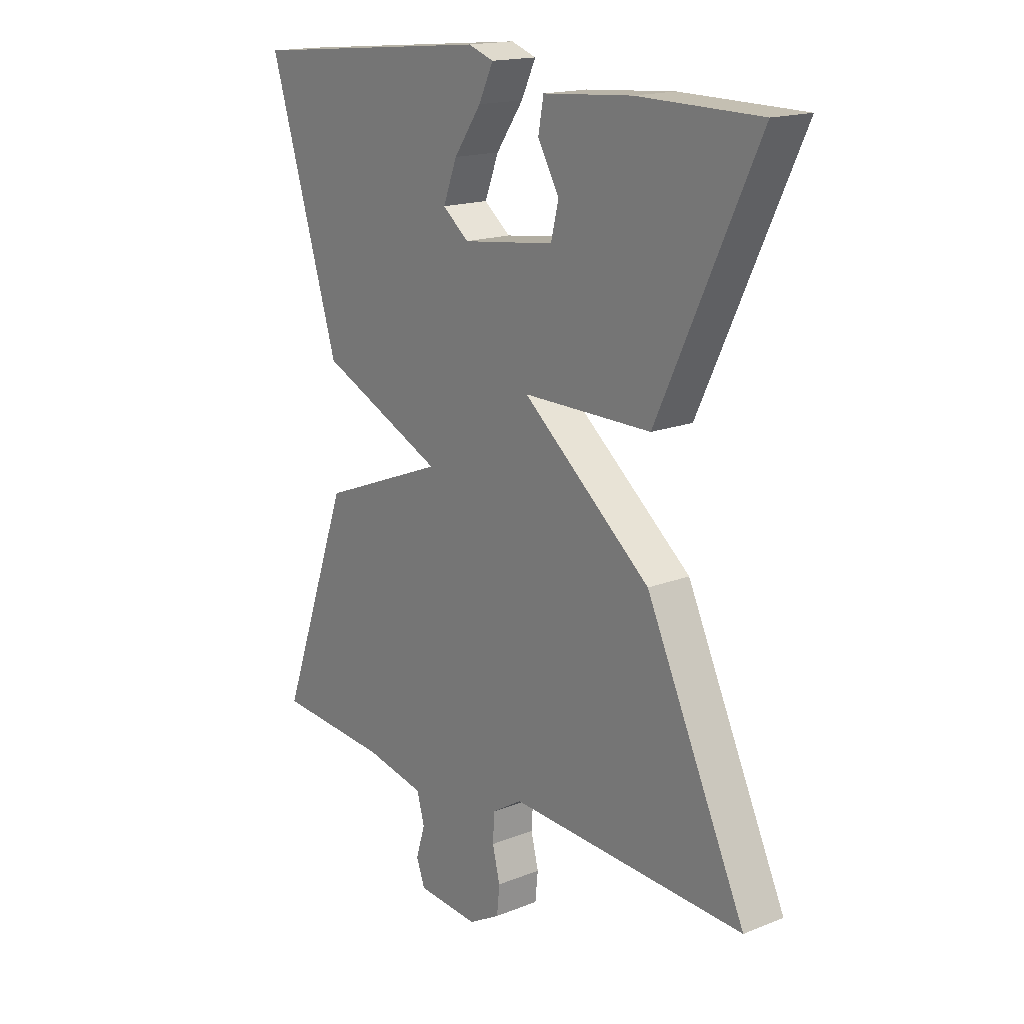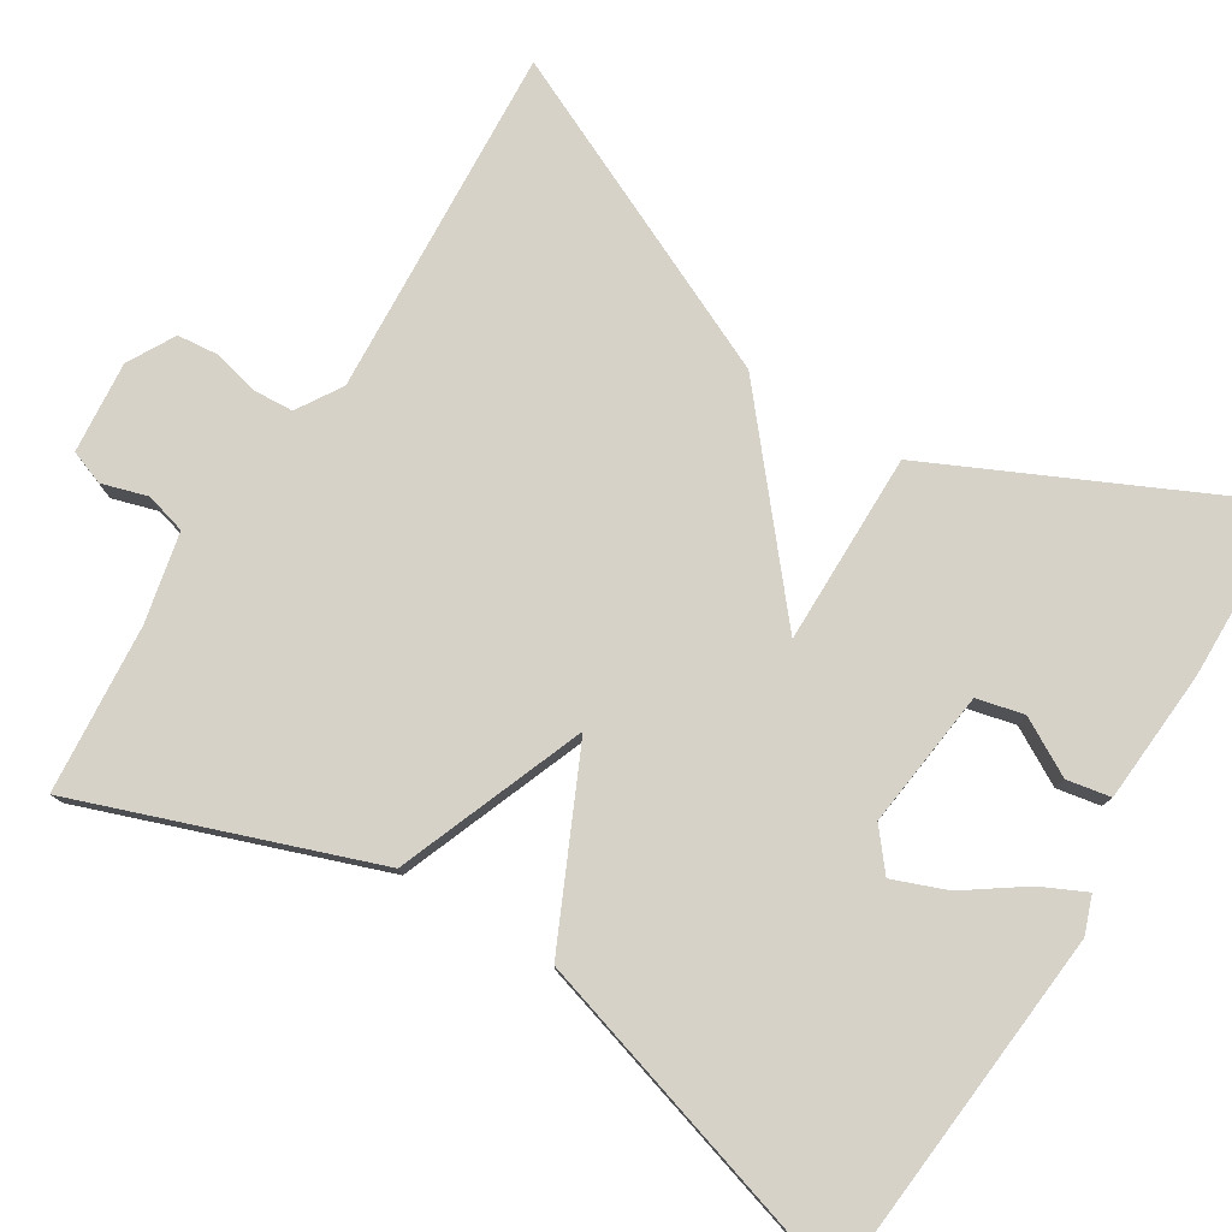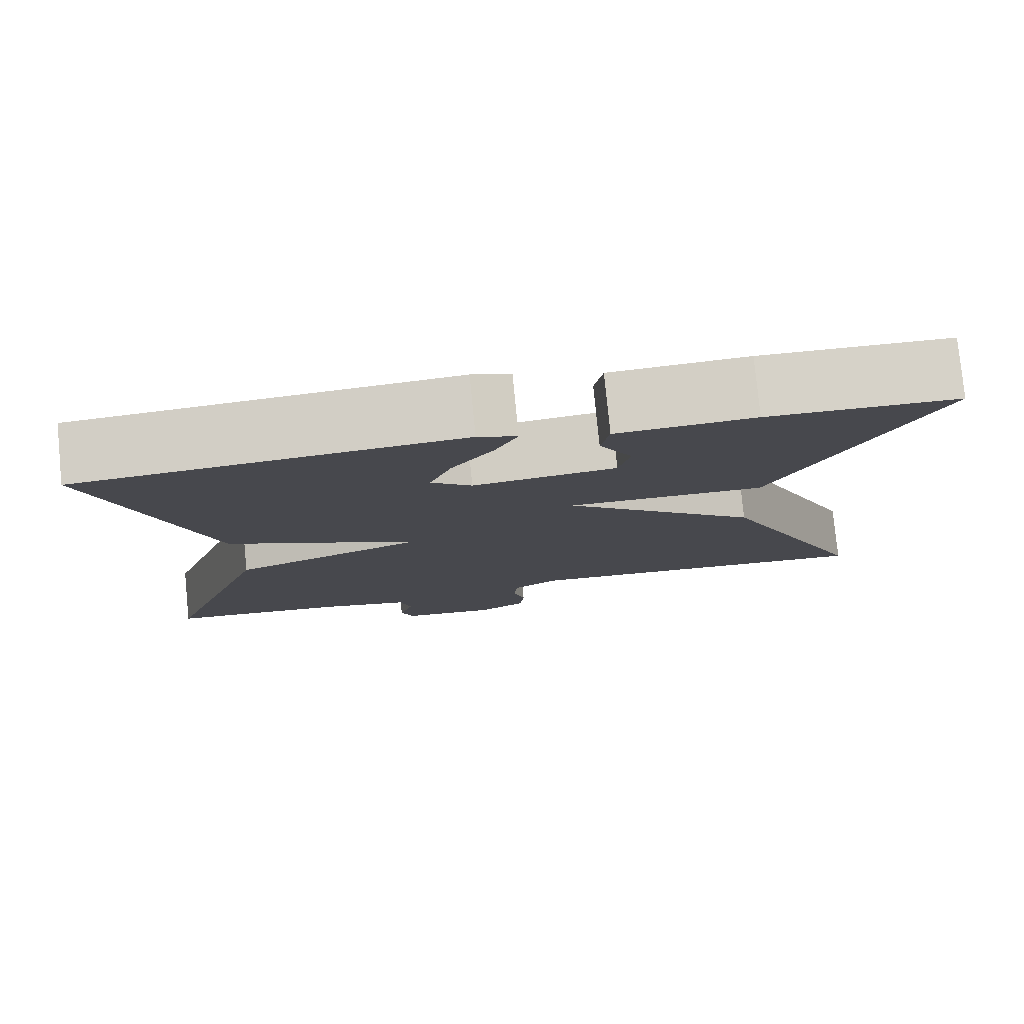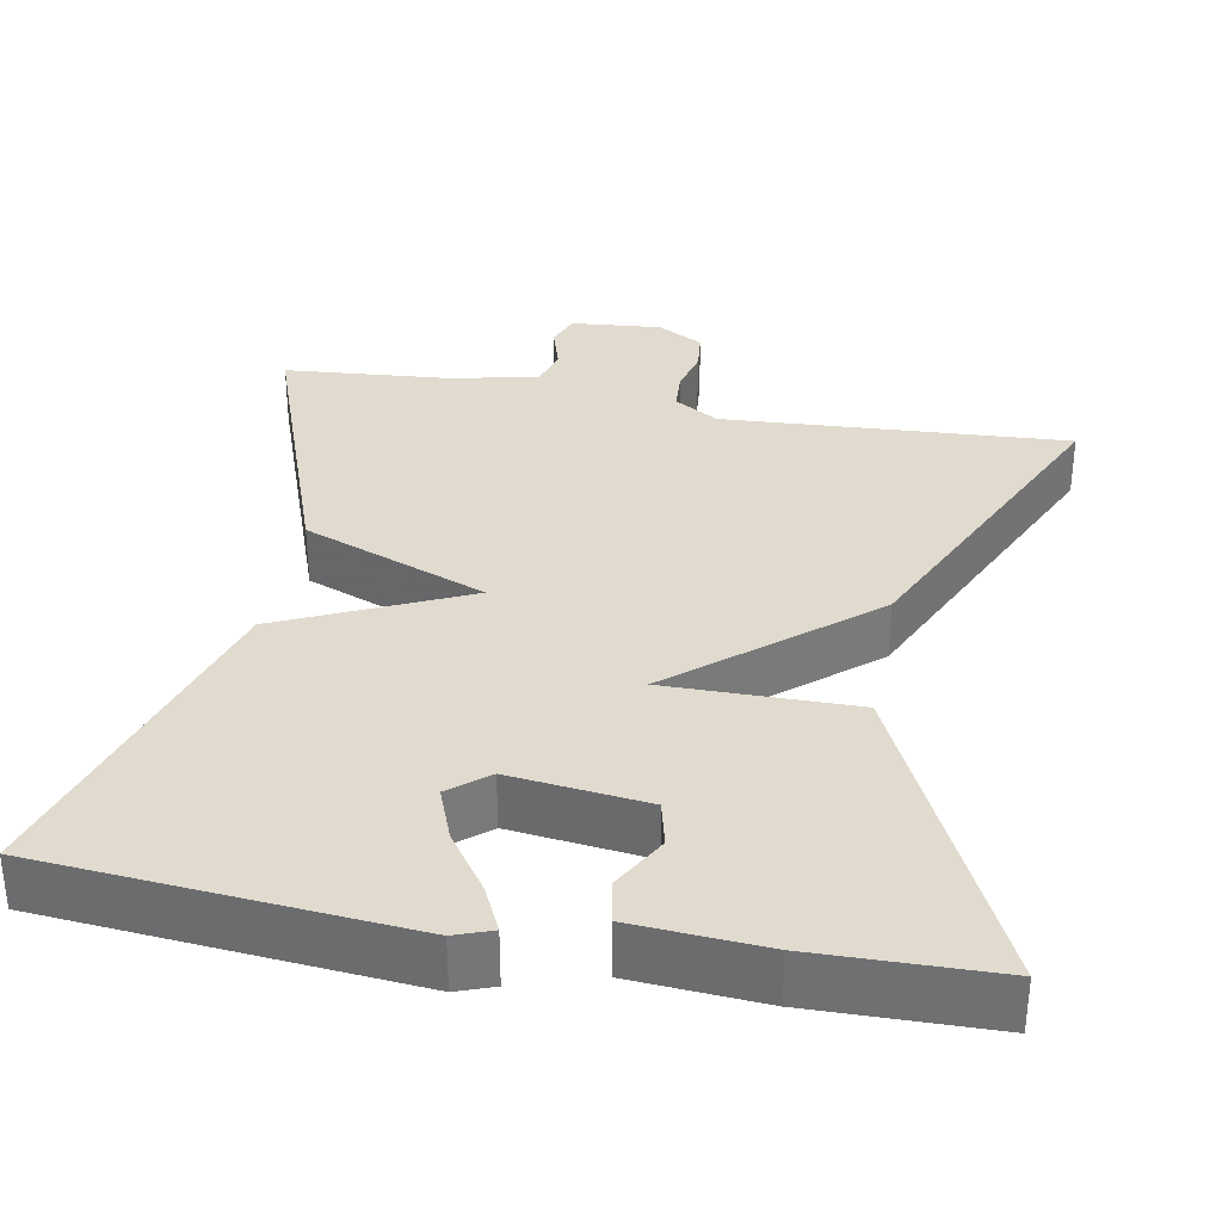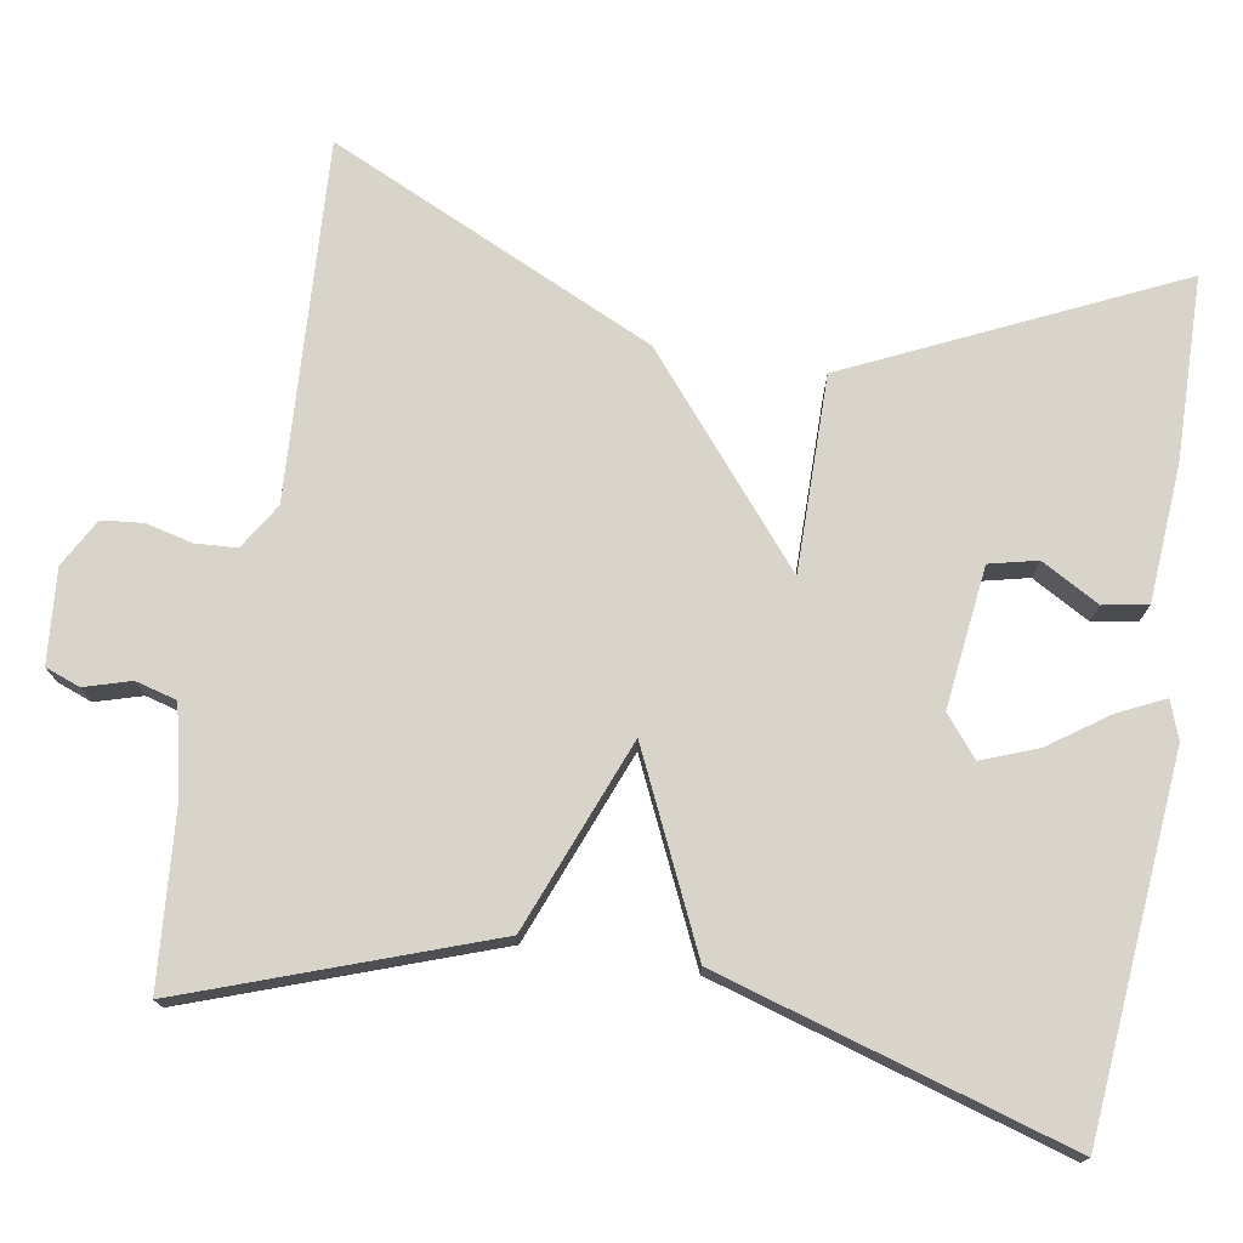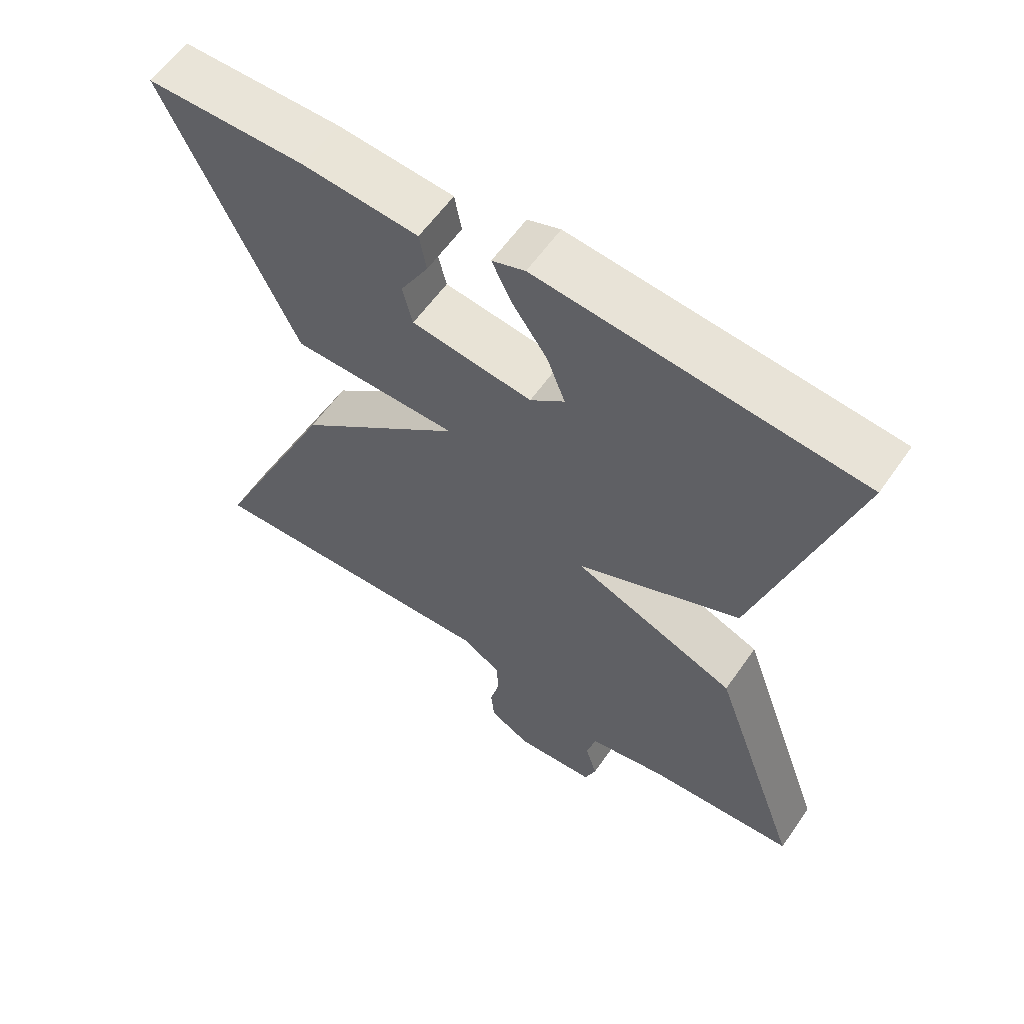
<metadata>
{"format":"obj","ext":"obj","renderer":"f3d","projection":"perspective","resolution":1024,"background":"white","views":[{"elev":16.8,"azim":51.3,"up":"+Z"},{"elev":78.5,"azim":-58.4,"up":"+Y"},{"elev":78.9,"azim":-5.6,"up":"+Z"},{"elev":33.6,"azim":10.4,"up":"+Y"},{"elev":75.0,"azim":-80.5,"up":"+Y"},{"elev":59.8,"azim":-145.2,"up":"+Z"}]}
</metadata>
<code>
v -0.5 0.07 0.5
v -0.043 0.07 0.541
v 0.004 0.07 0.524
v -0.023 0.07 0.467
v -0.074 0.07 0.394
v -0.1 0.07 0.326
v -0.051 0.07 0.286
v 0.122 0.07 0.307
v 0.136 0.07 0.366
v 0.096 0.07 0.437
v 0.106 0.07 0.492
v 0.272 0.07 0.504
v 0.5 0.07 0.5
v 0.314 0.07 0.102
v 0.074 0.07 0.103
v 0.314 0.07 -0.098
v 0.5 0.07 -0.5
v 0.06 0.07 -0.475
v 0.004 0.07 -0.51
v 0.001 0.07 -0.561
v 0.015 0.07 -0.618
v 0.01 0.07 -0.669
v -0.049 0.07 -0.702
v -0.164 0.07 -0.692
v -0.18 0.07 -0.649
v -0.163 0.07 -0.592
v -0.177 0.07 -0.541
v -0.289 0.07 -0.517
v -0.5 0.07 -0.5
v -0.369 0.07 -0.132
v -0.135 0.07 -0.04
v -0.369 0.07 0.068
v -0.5 0 0.5
v -0.043 0 0.541
v 0.004 0 0.524
v -0.023 0 0.467
v -0.074 0 0.394
v -0.1 0 0.326
v -0.051 0 0.286
v 0.122 0 0.307
v 0.136 0 0.366
v 0.096 0 0.437
v 0.106 0 0.492
v 0.272 0 0.504
v 0.5 0 0.5
v 0.314 0 0.102
v 0.074 0 0.103
v 0.314 0 -0.098
v 0.5 0 -0.5
v 0.06 0 -0.475
v 0.004 0 -0.51
v 0.001 0 -0.561
v 0.015 0 -0.618
v 0.01 0 -0.669
v -0.049 0 -0.702
v -0.164 0 -0.692
v -0.18 0 -0.649
v -0.163 0 -0.592
v -0.177 0 -0.541
v -0.289 0 -0.517
v -0.5 0 -0.5
v -0.369 0 -0.132
v -0.135 0 -0.04
v -0.369 0 0.068
f 31 32 1
f 28 29 30 31
f 27 28 31
f 26 27 31
f 24 25 26
f 23 24 26
f 22 23 26
f 21 22 26
f 20 21 26
f 19 20 26 31
f 18 19 31
f 17 18 31
f 16 17 31
f 15 16 31
f 12 13 14 15
f 9 10 11 12
f 8 9 12 15
f 7 8 15 31
f 3 4 5
f 2 3 5
f 1 2 5
f 1 5 6
f 1 6 7 31
f 33 64 63
f 63 62 61 60
f 63 60 59
f 63 59 58
f 58 57 56
f 58 56 55
f 58 55 54
f 58 54 53
f 58 53 52
f 63 58 52 51
f 63 51 50
f 63 50 49
f 63 49 48
f 63 48 47
f 47 46 45 44
f 44 43 42 41
f 47 44 41 40
f 63 47 40 39
f 37 36 35
f 37 35 34
f 37 34 33
f 38 37 33
f 63 39 38 33
f 1 33 34 2
f 2 34 35 3
f 3 35 36 4
f 4 36 37 5
f 5 37 38 6
f 6 38 39 7
f 7 39 40 8
f 8 40 41 9
f 9 41 42 10
f 10 42 43 11
f 11 43 44 12
f 12 44 45 13
f 13 45 46 14
f 14 46 47 15
f 15 47 48 16
f 16 48 49 17
f 17 49 50 18
f 18 50 51 19
f 19 51 52 20
f 20 52 53 21
f 21 53 54 22
f 22 54 55 23
f 23 55 56 24
f 24 56 57 25
f 25 57 58 26
f 26 58 59 27
f 27 59 60 28
f 28 60 61 29
f 29 61 62 30
f 30 62 63 31
f 31 63 64 32
f 32 64 33 1

</code>
